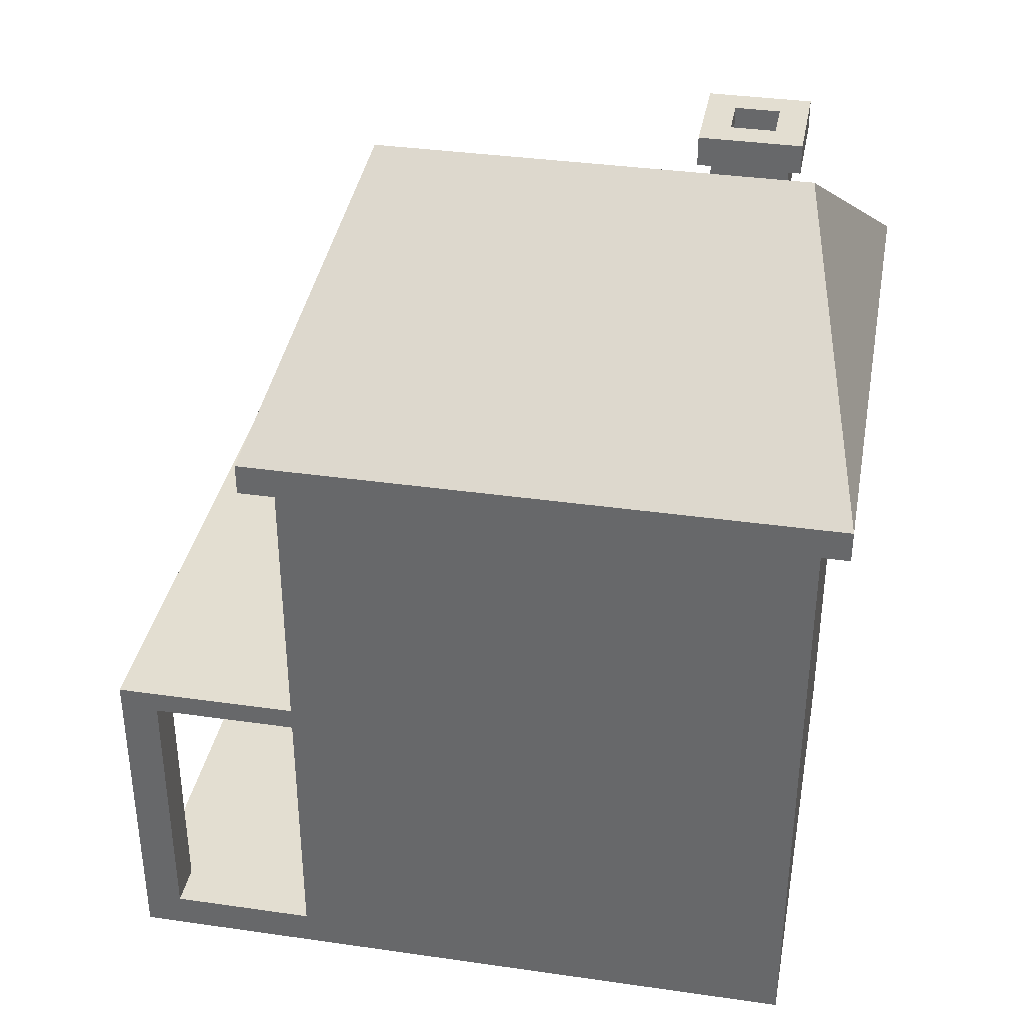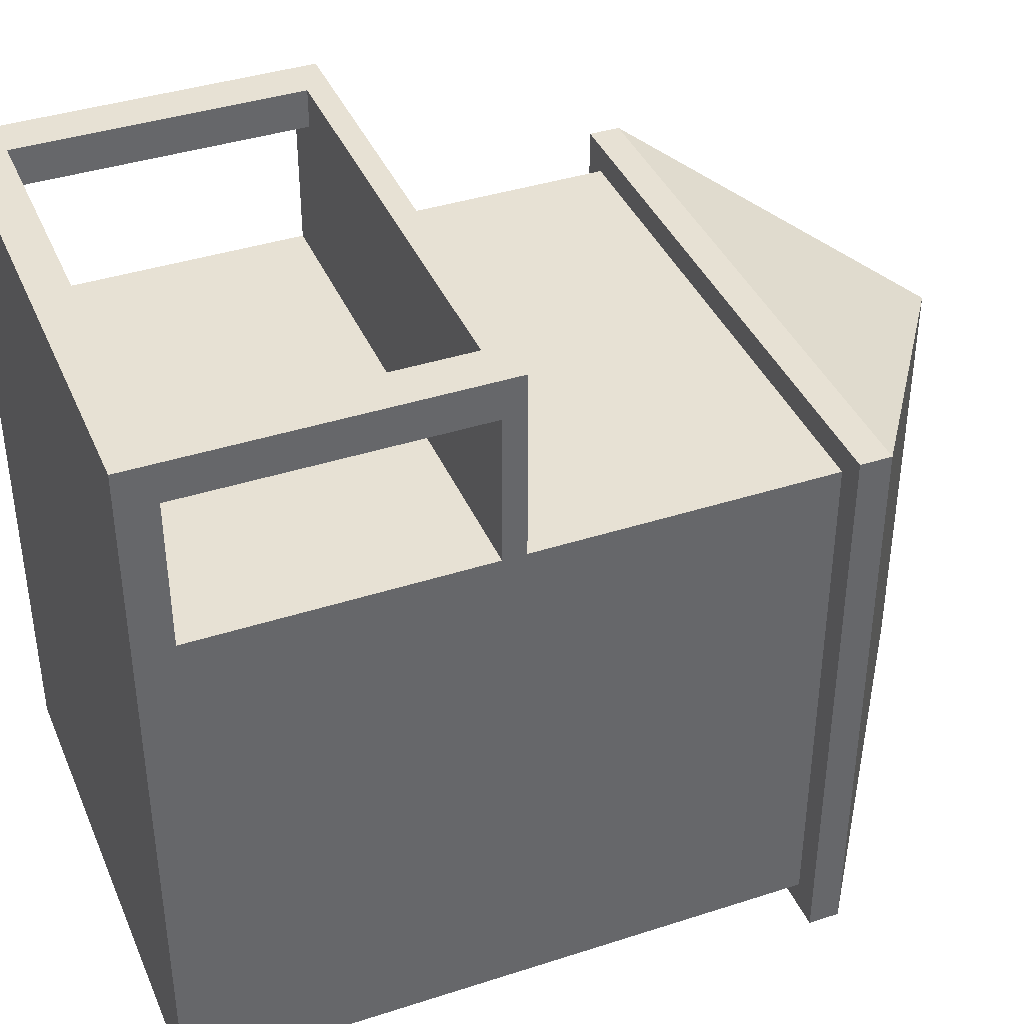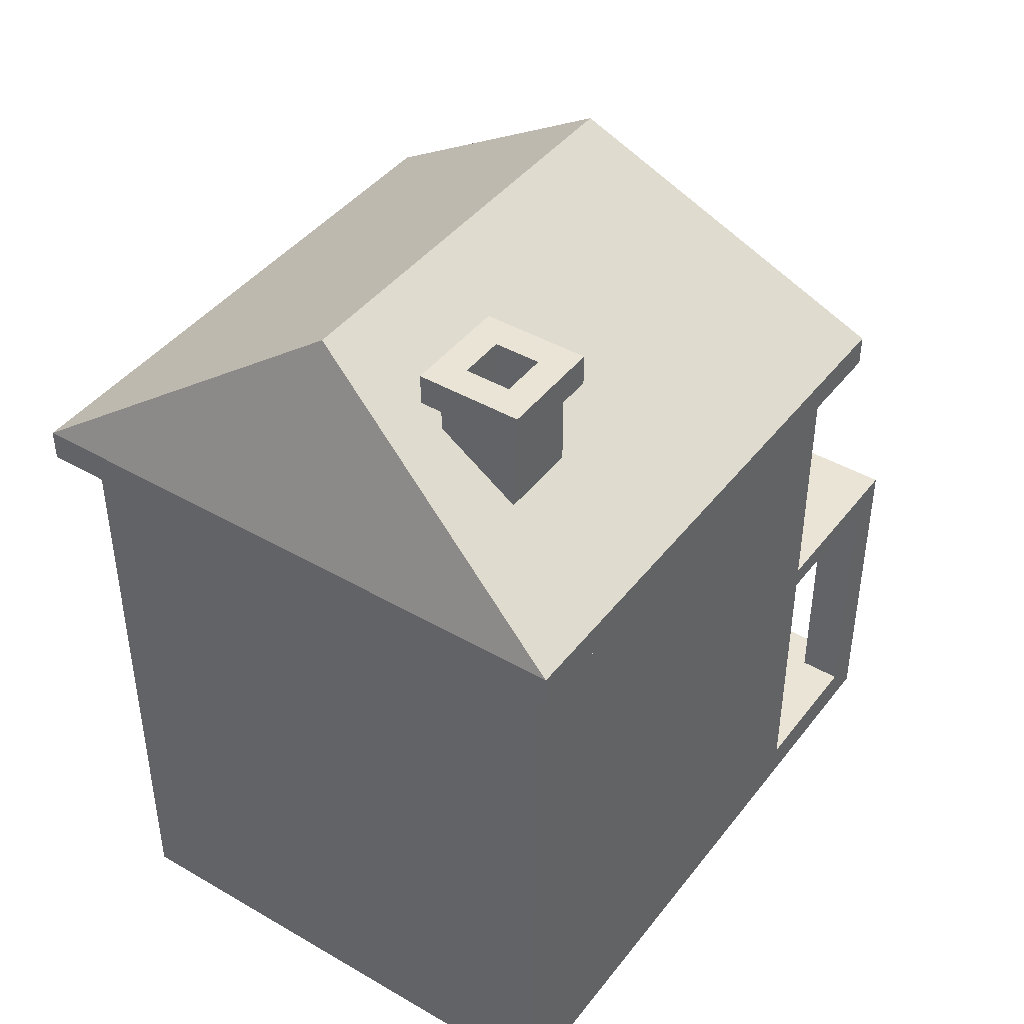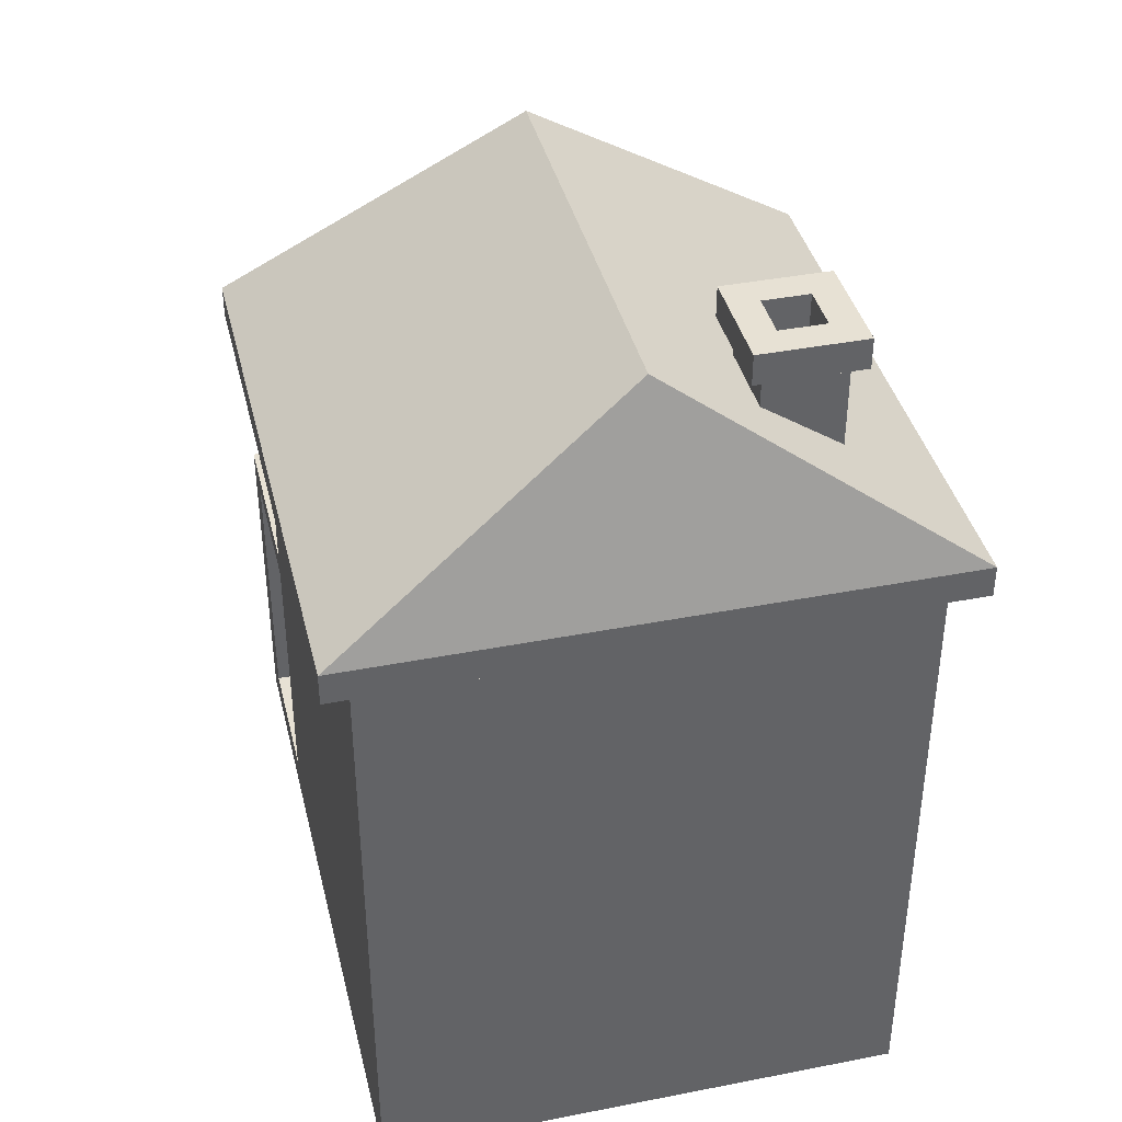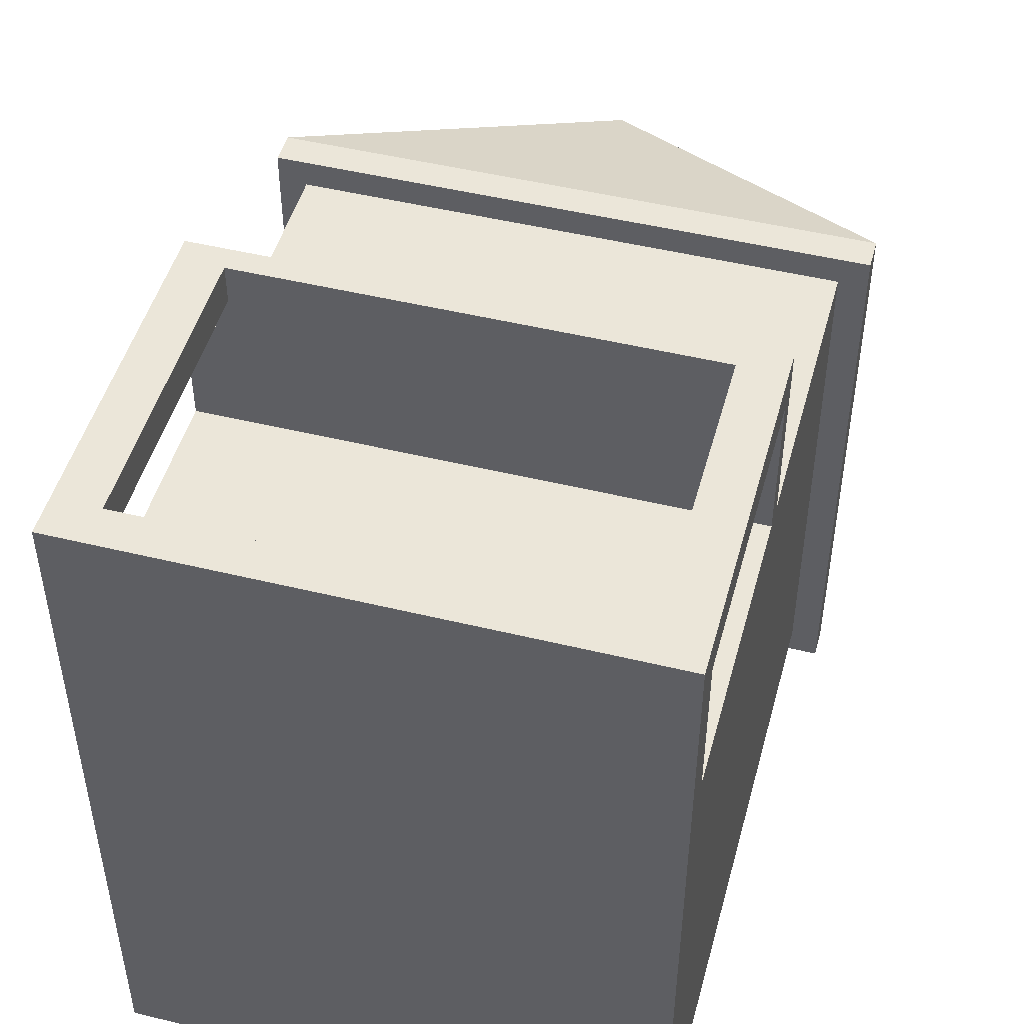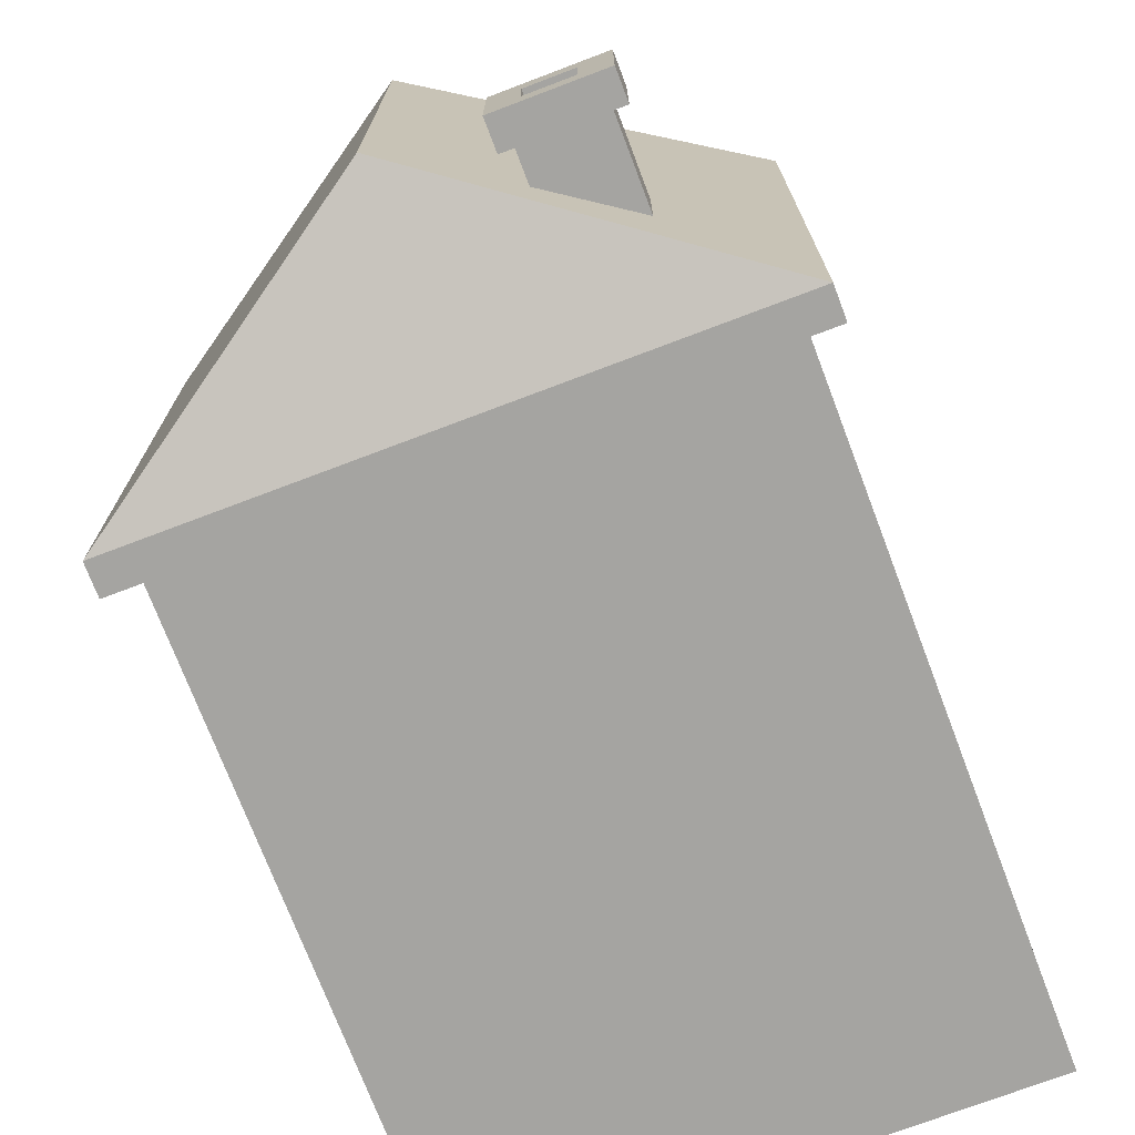
<metadata>
{"format":"obj","ext":"obj","renderer":"f3d","projection":"perspective","resolution":1024,"background":"white","views":[{"elev":36.1,"azim":100.6,"up":"+Y"},{"elev":39.5,"azim":68.1,"up":"+Z"},{"elev":42.7,"azim":-145.4,"up":"+Y"},{"elev":39.6,"azim":166.4,"up":"+Y"},{"elev":48.5,"azim":15.2,"up":"+Z"},{"elev":-73.4,"azim":-159.2,"up":"+Z"}]}
</metadata>
<code>
o Cube
v 2.75 0.007762 -2.75
v 2.75 0.007762 2.75
v -2.75 0.007762 2.75
v -2.75 0.007762 -2.75
v 2.75 6.637 -2.75
v 2.75 6.637 2.75
v -2.75 6.637 2.75
v -2.75 6.637 -2.75
v 0 0.007762 -2.75
v 0 0.007762 2.75
v 1e-06 6.637 -2.75
v -1e-06 6.637 2.75
v 3.042 6.637 -3.042
v 3.042 6.637 3.042
v 1e-06 6.637 -3.042
v -3.042 6.637 -3.042
v -2e-06 6.637 3.042
v -3.042 6.637 3.042
v 3.042 6.963 -3.042
v 3.042 6.963 3.042
v 1e-06 9.034 -2.27
v -3.042 6.963 -3.042
v -2e-06 9.034 2.27
v -3.042 6.963 3.042
v -1e-06 6.963 3.042
v -1e-06 6.637 3.042
v 2.75 0.007762 -0.9233
v -2.75 0.007762 -0.9233
v 2.75 6.637 -0.9233
v -2.75 6.637 -0.9233
v 0 0.007762 -0.9233
v 3.042 6.637 -0.9233
v -3.042 6.637 -0.9233
v 3.042 6.963 -0.9233
v -1.929 7.721 -1.121
v -1.113 8.276 -1.121
v -2.75 0.007762 -2.143
v -2.75 6.637 -2.143
v 0 0.007762 -2.143
v -3.042 6.637 -2.143
v -1.929 7.721 -1.945
v 2.75 0.007762 -2.143
v 2.75 6.637 -2.143
v 3.042 6.637 -2.143
v 3.042 6.963 -2.143
v -1.113 8.276 -1.945
v 0 9.034 -2.143
v -0 9.034 -0.9233
v -3.042 6.963 -0.9233
v -3.042 6.963 -2.143
v -1.113 8.614 -1.945
v -1.113 8.614 -1.121
v -1.929 8.614 -1.121
v -1.929 8.614 -1.945
v -0.9811 8.614 -2.079
v -0.9811 8.614 -0.9873
v -2.06 8.614 -0.9873
v -2.06 8.614 -2.079
v -0.9811 8.931 -2.079
v -0.9811 8.931 -0.9873
v -2.06 8.931 -0.9873
v -2.06 8.931 -2.079
v -1.286 8.931 -1.771
v -1.286 8.931 -1.295
v -1.756 8.931 -1.295
v -1.756 8.931 -1.771
v -1.286 7.585 -1.771
v -1.286 7.585 -1.295
v -1.756 7.585 -1.295
v -1.756 7.585 -1.771
v 2.75 3.322 -2.75
v 2.75 3.322 2.75
v -2.75 3.322 2.75
v -2.75 3.322 -2.75
v 1e-06 3.322 -2.75
v -1e-06 3.322 2.75
v -2.75 3.322 -0.9233
v 2.75 3.322 -0.9233
v 2.75 3.322 -2.143
v -2.75 3.322 -2.143
v 2.75 3.56 -2.75
v 2.75 3.56 2.75
v -2.75 3.56 2.75
v -2.75 3.56 -2.75
v 1e-06 3.56 -2.75
v -1e-06 3.56 2.75
v -2.75 3.56 -0.9233
v 2.75 3.56 -0.9233
v 2.75 3.56 -2.143
v -2.75 3.56 -2.143
v -1e-06 3.56 4.288
v -1e-06 3.322 4.288
v 2.75 3.322 4.288
v -2.75 3.322 4.288
v 2.75 3.56 4.288
v -2.75 3.56 4.288
v -0 0.3913 2.75
v -2.75 0.3913 -0.9233
v 2.75 0.3913 -0.9233
v 2.75 0.3913 -2.143
v -2.75 0.3913 -2.143
v 2.75 0.3913 -2.75
v 2.75 0.3913 2.75
v -2.75 0.3913 2.75
v -2.75 0.3913 -2.75
v 1e-06 0.3913 -2.75
v -0 0.007762 4.288
v -2.75 0.007762 4.288
v 2.75 0.007762 4.288
v -0 0.3913 4.288
v 2.75 0.3913 4.288
v -2.75 0.3913 4.288
v -1e-06 3.56 4.69
v -1e-06 3.322 4.69
v 2.75 3.322 4.69
v -2.75 3.322 4.69
v 2.75 3.56 4.69
v -2.75 3.56 4.69
v -0 0.007762 4.69
v -2.75 0.007762 4.69
v 2.75 0.007762 4.69
v -0 0.3913 4.69
v 2.75 0.3913 4.69
v -2.75 0.3913 4.69
v -2.294 0.007762 -2.75
v -2.294 0.007762 2.75
v -2.294 6.637 -2.75
v -2.294 6.637 2.75
v -2.537 6.637 -3.042
v -2.537 6.637 3.042
v -2.294 0.007762 -0.9233
v -2.294 0.007762 -2.143
v -2.294 3.322 -2.75
v -2.294 3.322 2.75
v -2.294 3.56 -2.75
v -2.294 3.56 2.75
v -2.294 3.322 4.288
v -2.294 3.56 4.288
v -2.294 0.3913 2.75
v -2.294 0.3913 -2.75
v -2.294 0.007762 4.288
v -2.294 0.3913 4.288
v -2.294 3.322 4.69
v -2.294 3.56 4.69
v -2.294 0.007762 4.69
v -2.294 0.3913 4.69
v 2.292 0.007762 -2.75
v 2.292 0.007762 2.75
v 2.292 6.637 -2.75
v 2.292 6.637 2.75
v 2.535 6.637 -3.042
v 2.535 6.637 3.042
v 2.292 0.007762 -0.9233
v 2.292 0.007762 -2.143
v 2.292 3.322 2.75
v 2.292 3.322 -2.75
v 2.292 3.56 -2.75
v 2.292 3.56 2.75
v 2.292 3.322 4.288
v 2.292 3.56 4.288
v 2.292 0.3913 2.75
v 2.292 0.3913 -2.75
v 2.292 0.007762 4.288
v 2.292 0.3913 4.288
v 2.292 3.322 4.69
v 2.292 3.56 4.69
v 2.292 0.007762 4.69
v 2.292 0.3913 4.69
v 1e-06 6.963 -3.042
f 131 126 3 28
f 127 8 16 129
f 88 29 6 82
f 136 128 7 83
f 90 38 8 84
f 140 125 4 105
f 162 147 9 106
f 158 150 12 86
f 30 7 18 33
f 153 148 10 31
f 25 24 18 26
f 149 11 15 151
f 128 12 17 130
f 43 5 13 44
f 150 6 14 152
f 48 49 24 23
f 34 48 23 20
f 44 13 19 45
f 20 25 26 14
f 33 18 24 49
f 23 24 25 20
f 40 33 49 50
f 14 32 34 20
f 45 47 48 34
f 36 46 51 52
f 6 29 32 14
f 154 153 31 39
f 38 30 33 40
f 83 7 30 87
f 89 43 29 88
f 132 131 28 37
f 125 132 37 4
f 81 5 43 89
f 8 38 40 16
f 147 154 39 9
f 21 22 50 47
f 19 21 47 45
f 16 40 50 22
f 32 44 45 34
f 29 43 44 32
f 87 30 38 90
f 46 36 48 47
f 36 35 49 48
f 35 41 50 49
f 41 46 47 50
f 51 54 58 55
f 46 41 54 51
f 35 36 52 53
f 41 35 53 54
f 58 57 61 62
f 53 52 56 57
f 54 53 57 58
f 52 51 55 56
f 59 62 66 63
f 56 55 59 60
f 55 58 62 59
f 57 56 60 61
f 65 64 68 69
f 61 60 64 65
f 62 61 65 66
f 60 59 63 64
f 67 70 69 68
f 66 65 69 70
f 64 63 67 68
f 63 66 70 67
f 98 77 80 101
f 102 71 79 100
f 100 79 78 99
f 104 73 77 98
f 161 155 76 97
f 157 156 75 85
f 135 133 74 84
f 101 80 74 105
f 139 134 73 104
f 99 78 72 103
f 127 135 84 8
f 149 157 85 11
f 77 87 90 80
f 71 81 89 79
f 79 89 88 78
f 73 83 87 77
f 136 83 96 138
f 80 90 84 74
f 134 76 92 137
f 78 88 82 72
f 159 93 111 164
f 109 111 123 121
f 158 86 91 160
f 155 72 93 159
f 72 82 95 93
f 83 73 94 96
f 27 99 103 2
f 2 103 111 109
f 37 101 105 4
f 148 2 109 163
f 3 104 98 28
f 42 100 99 27
f 1 102 100 42
f 28 98 101 37
f 156 162 106 75
f 133 140 105 74
f 96 94 116 118
f 164 110 122 168
f 161 97 110 164
f 139 104 112 142
f 126 10 107 141
f 104 3 108 112
f 165 166 113 114
f 143 144 118 116
f 145 146 124 120
f 167 168 122 119
f 141 107 119 145
f 160 91 113 166
f 112 108 120 124
f 137 92 114 143
f 163 109 121 167
f 138 96 118 144
f 123 111 93 115
f 93 95 117 115
f 110 142 146 122
f 91 138 144 113
f 168 165 159 164
f 108 141 145 120
f 119 122 146 145
f 114 113 144 143
f 3 126 141 108
f 97 139 142 110
f 75 106 140 133
f 73 134 137 94
f 86 136 138 91
f 11 85 135 127
f 97 76 134 139
f 85 75 133 135
f 9 39 132 125
f 39 31 131 132
f 7 128 130 18
f 106 9 125 140
f 86 12 128 136
f 11 127 129 15
f 31 10 126 131
f 107 163 167 119
f 95 160 166 117
f 121 123 168 167
f 115 117 166 165
f 103 161 164 111
f 165 168 123 115
f 71 102 162 156
f 10 148 163 107
f 76 155 159 92
f 82 158 160 95
f 92 159 165 114
f 5 81 157 149
f 81 71 156 157
f 103 72 155 161
f 1 42 154 147
f 42 27 153 154
f 12 150 152 17
f 5 149 151 13
f 27 2 148 153
f 82 6 150 158
f 102 1 147 162
f 94 112 124 116
f 116 124 146 143
f 146 142 137 143
f 94 137 142 112
f 13 15 169 19
f 15 16 22 169
f 22 21 19 169

</code>
